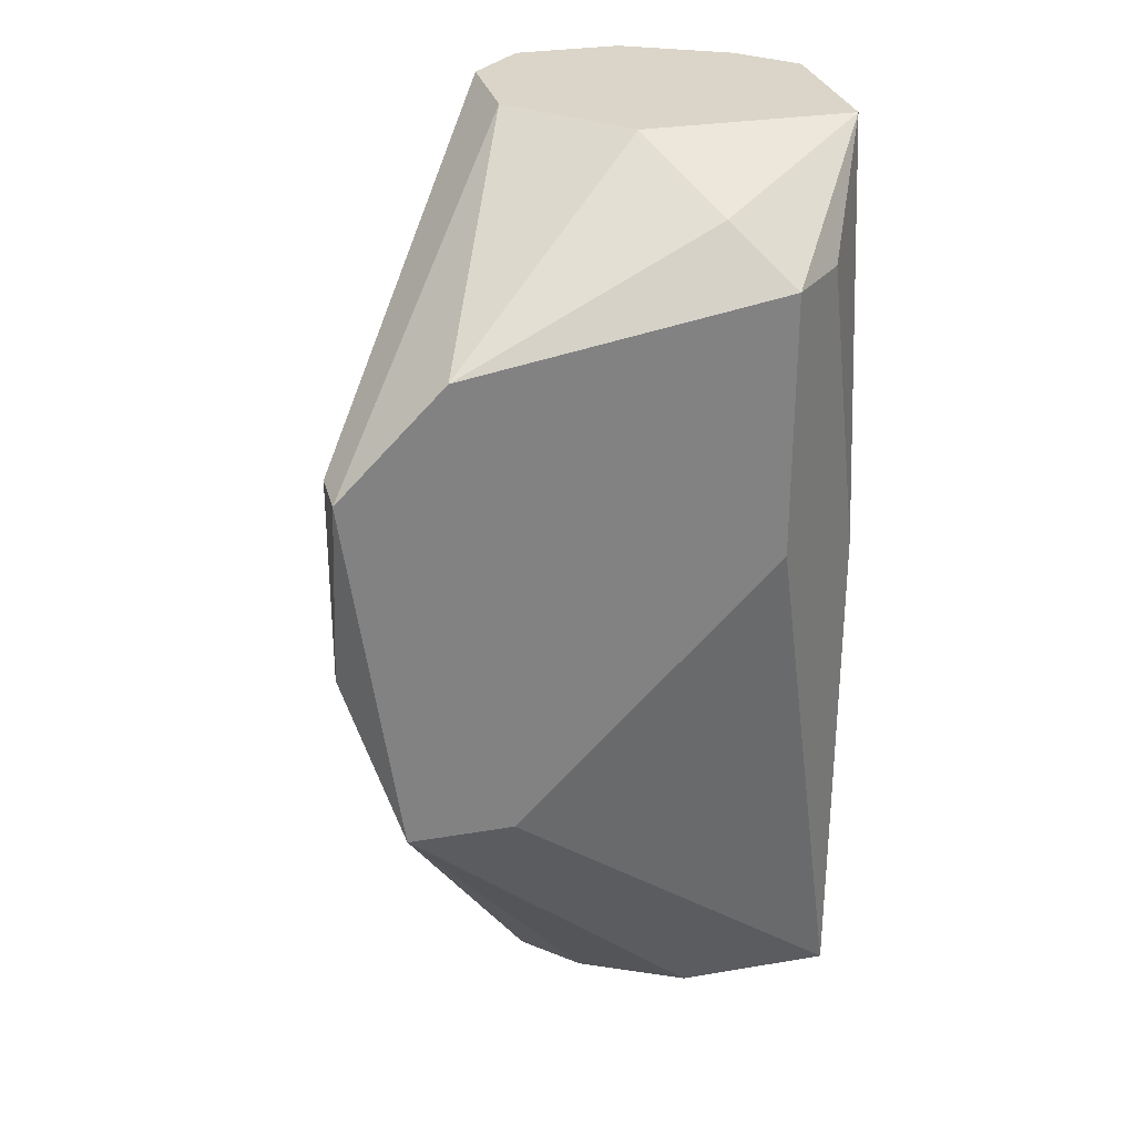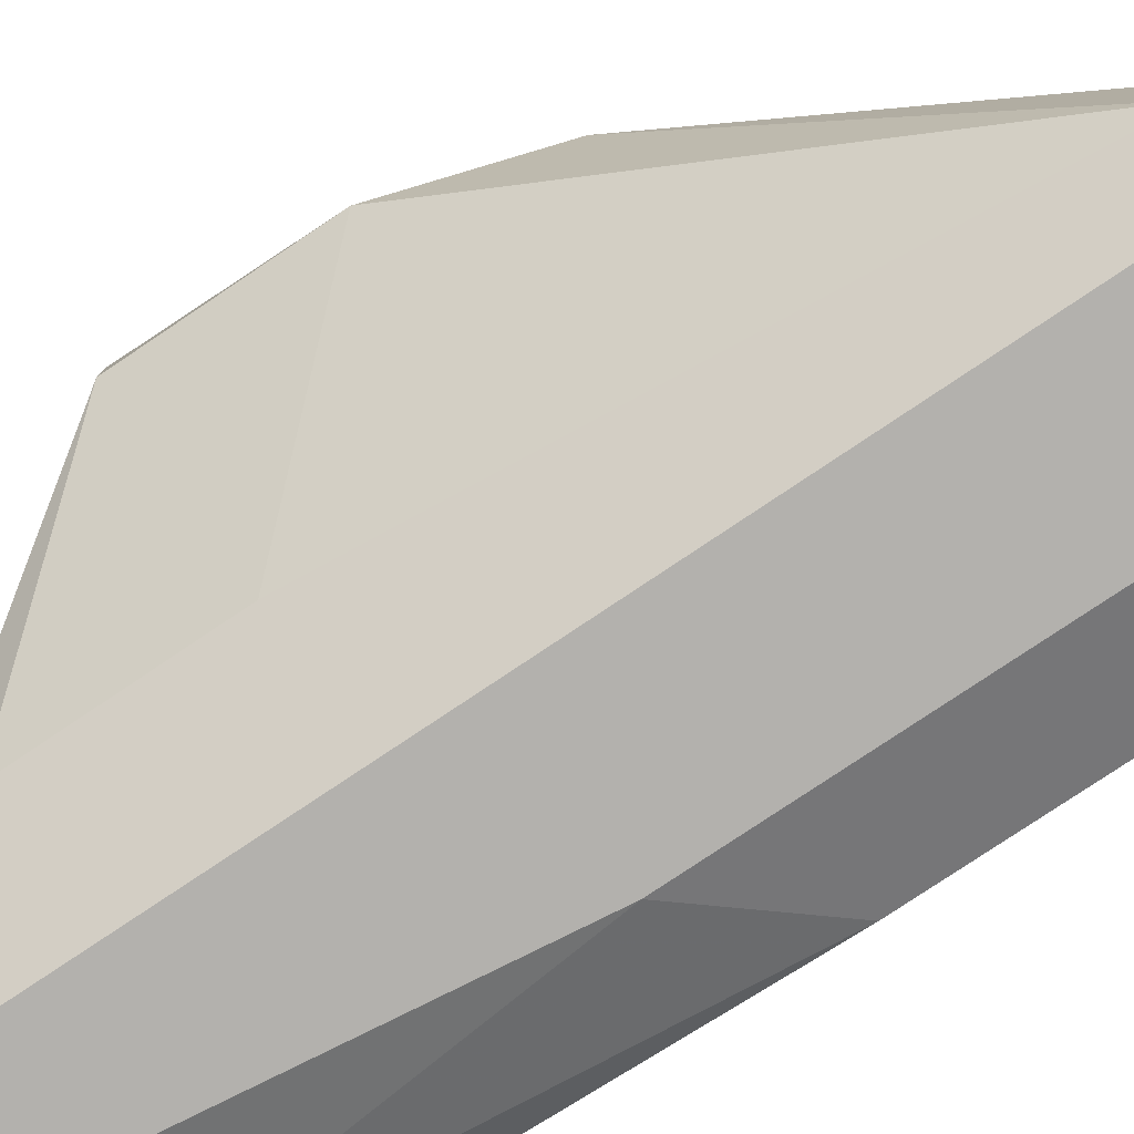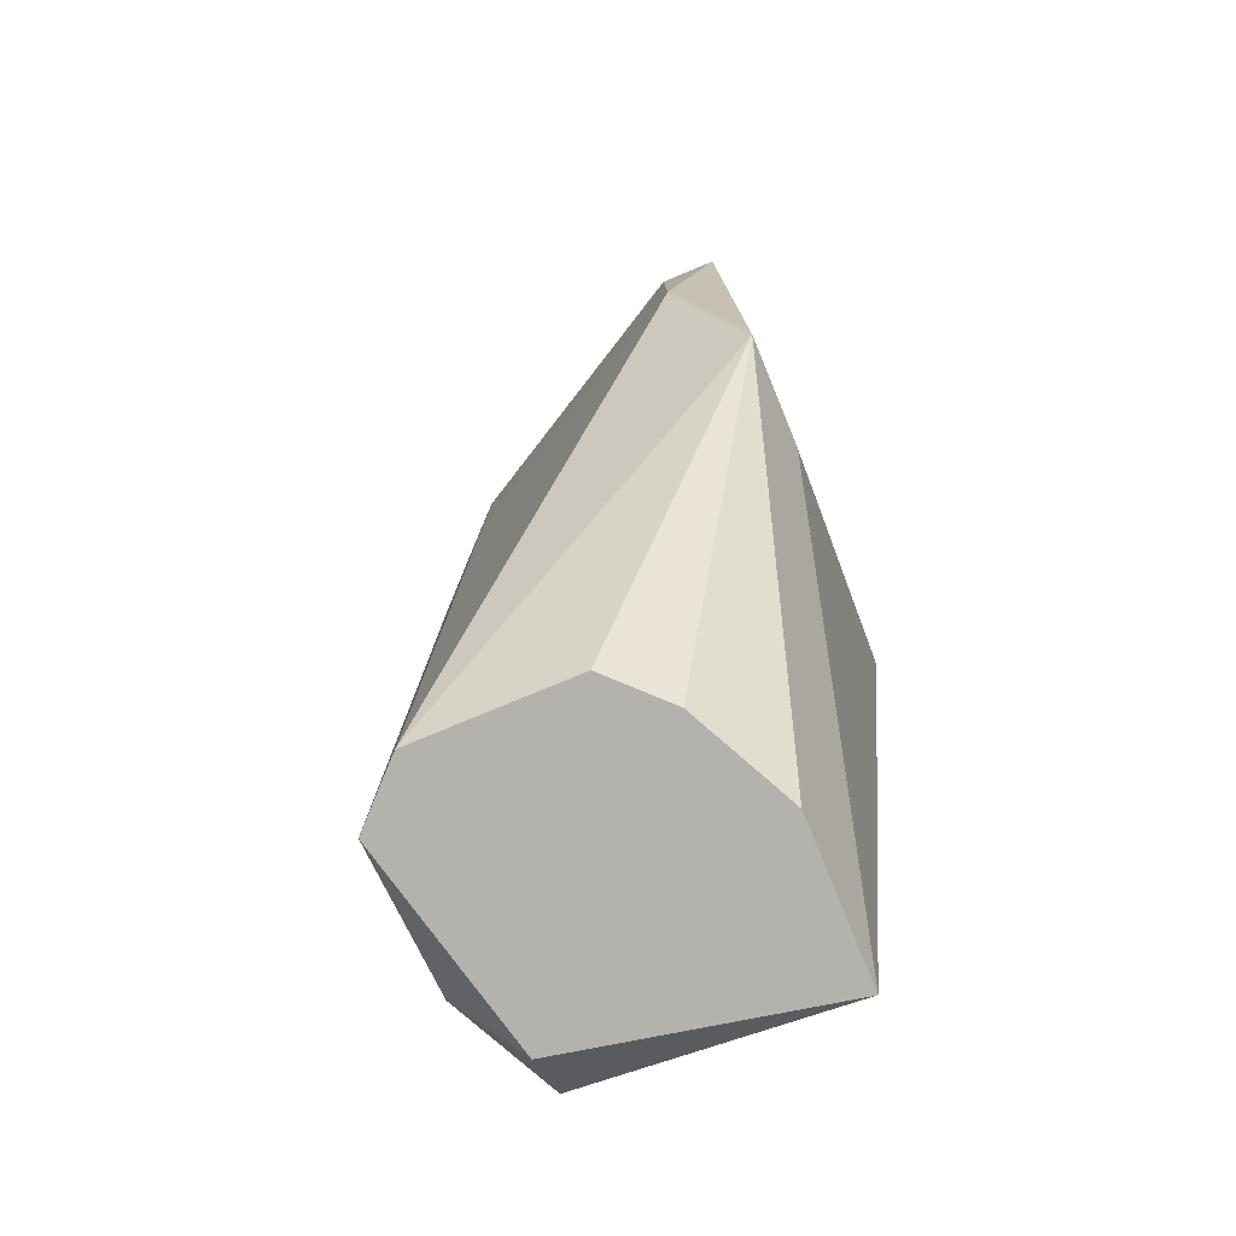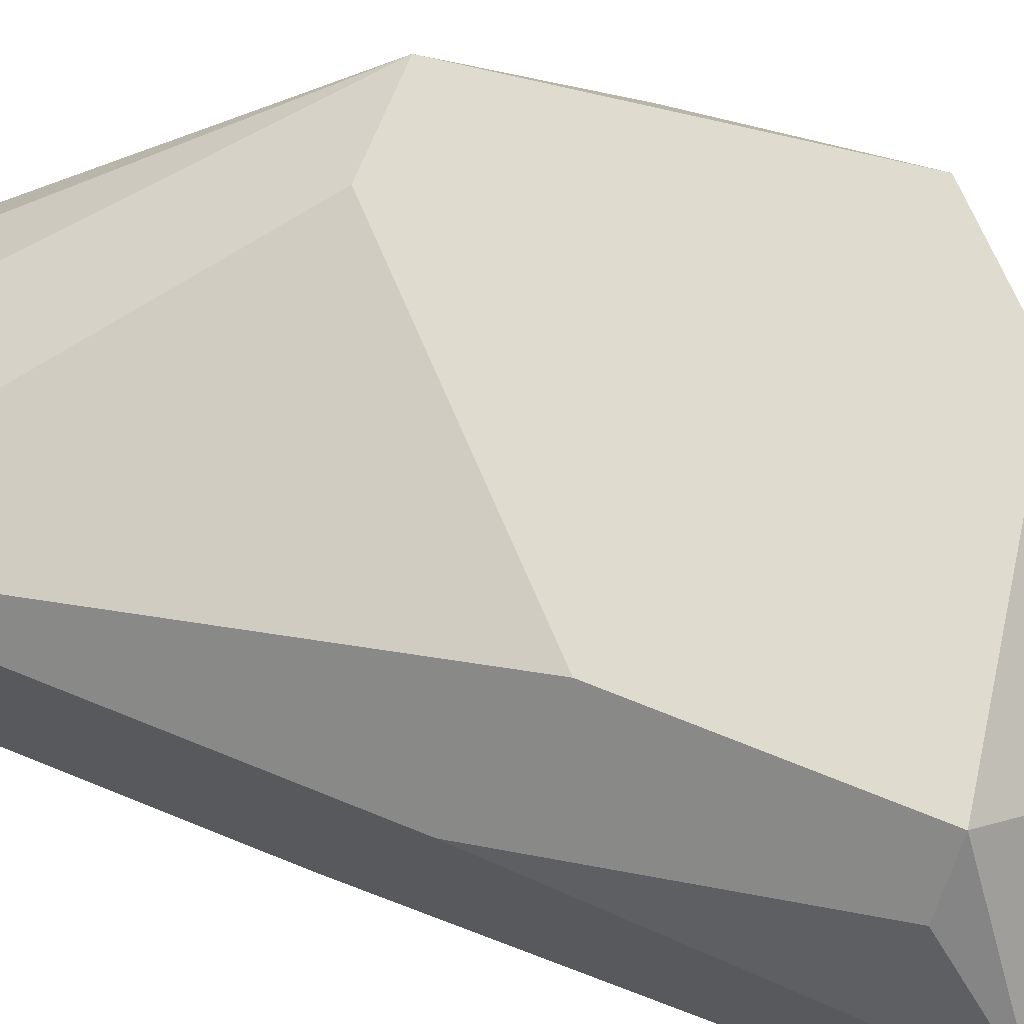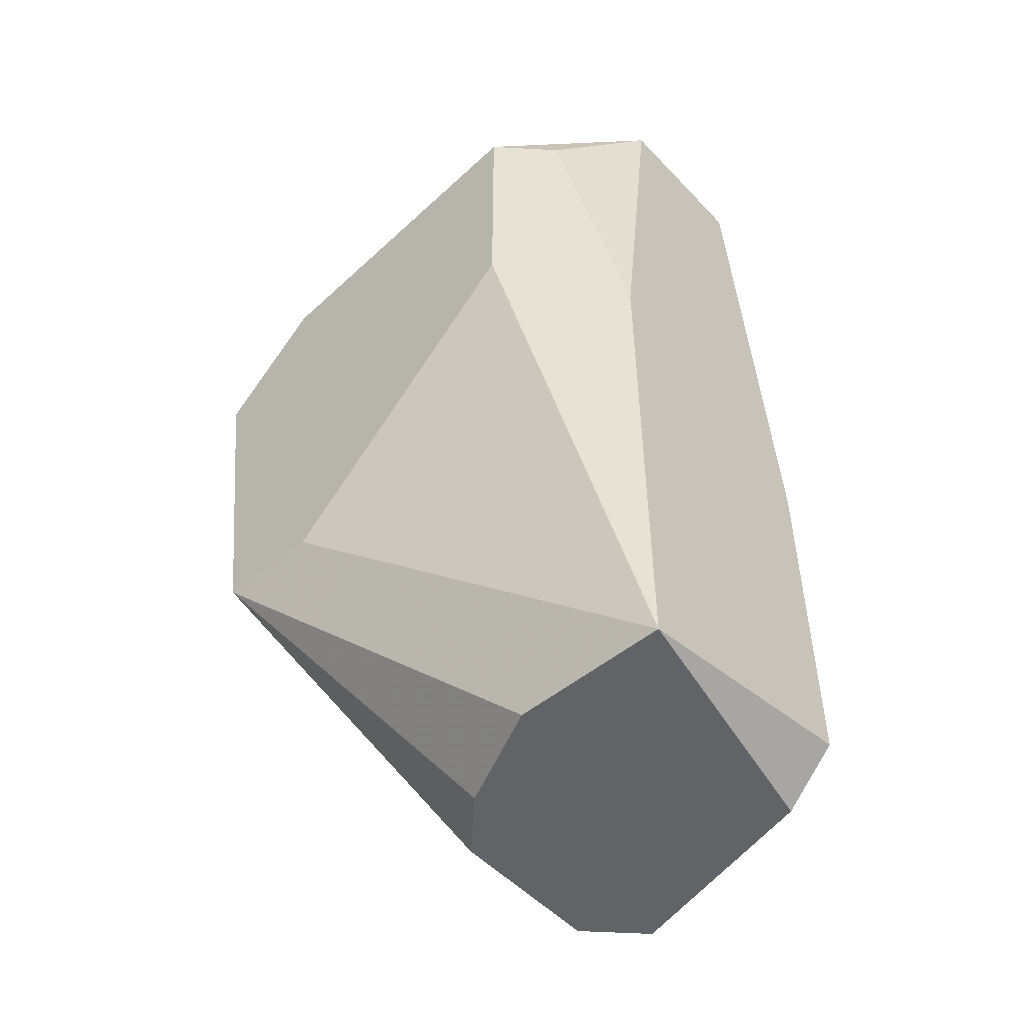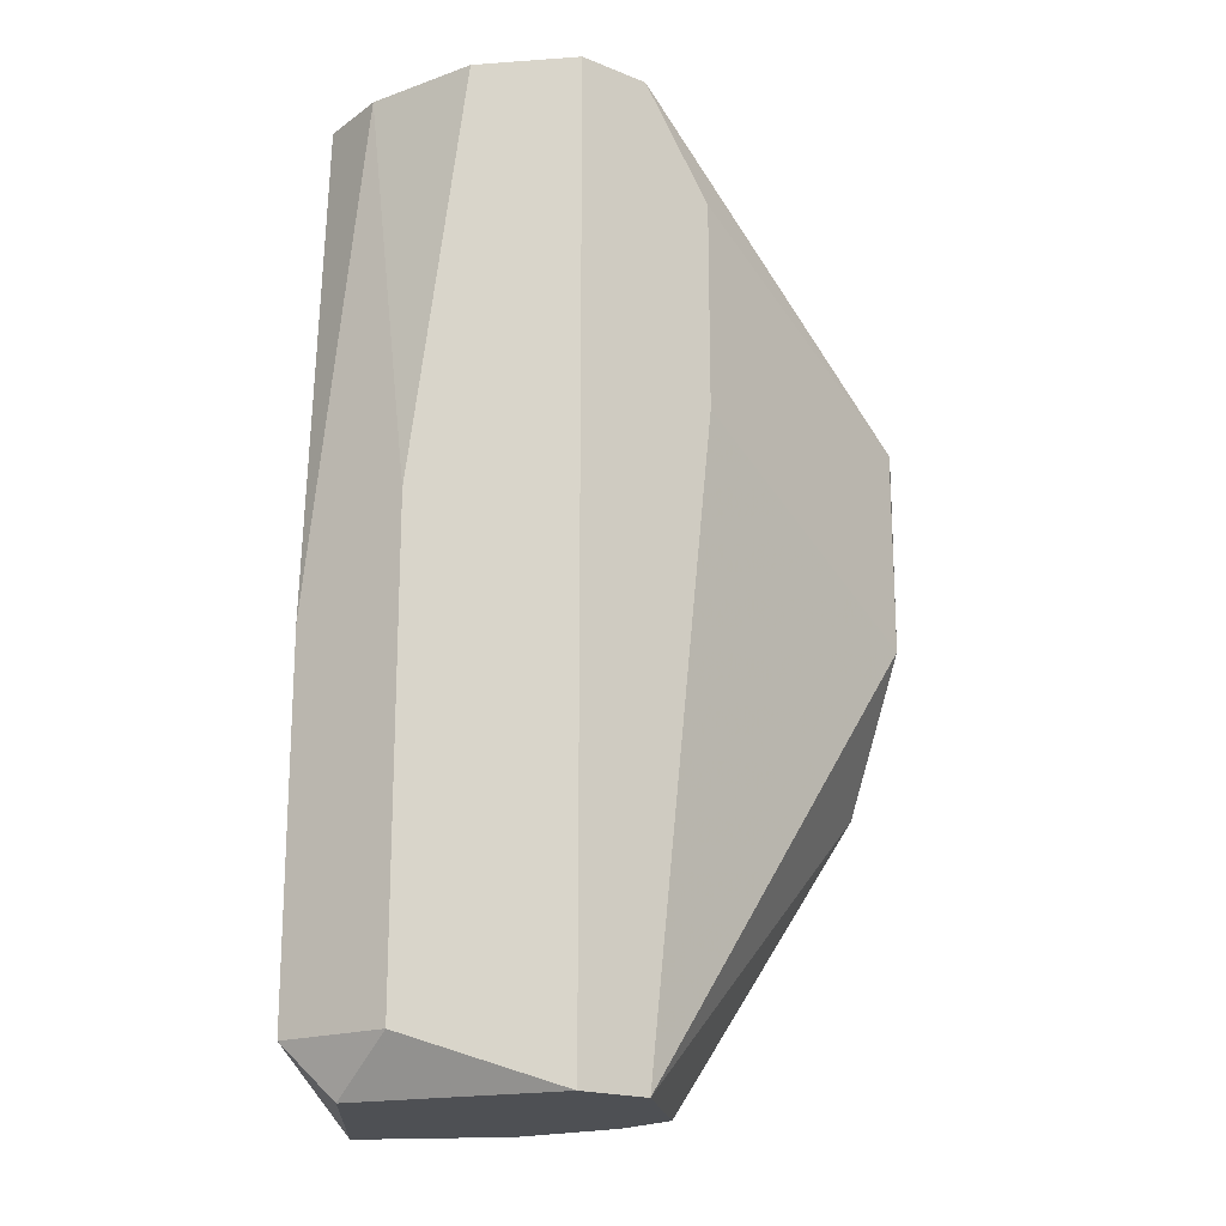
<metadata>
{"format":"obj","ext":"obj","renderer":"f3d","projection":"perspective","resolution":1024,"background":"white","views":[{"elev":29.3,"azim":165.9,"up":"+Z"},{"elev":-79.2,"azim":123.8,"up":"+Y"},{"elev":-79.5,"azim":112.4,"up":"+Z"},{"elev":70.4,"azim":-68.0,"up":"+Y"},{"elev":-51.0,"azim":-138.4,"up":"+Z"},{"elev":-18.8,"azim":7.8,"up":"+Z"}]}
</metadata>
<code>
v -0.01663 -0.03713 0.02563
v -0.01663 -0.04696 0.04201
v -0.01663 -0.04696 0.03546
v -0.02482 -0.05023 0.03218
v -0.02482 -0.05023 0.01744
v -0.02482 -0.03713 0.03382
v -0.02482 -0.03713 0.04201
v -0.01499 -0.03713 0.04037
v -0.02646 -0.03877 0.04201
v -0.02646 -0.04859 0.04529
v -0.02646 -0.04859 0.0158
v -0.01827 -0.04532 0.04529
v -0.01827 -0.04368 0.0158
v -0.01827 -0.04859 0.04529
v -0.01827 -0.04859 0.0158
v -0.02318 -0.05023 0.04529
v -0.02318 -0.03877 0.04365
v -0.02318 -0.04041 0.0158
v -0.02154 -0.04204 0.04529
v -0.01336 -0.03713 0.02563
v -0.0281 -0.04041 0.0158
v -0.0281 -0.04041 0.03218
v -0.0281 -0.04696 0.04529
v -0.0281 -0.04204 0.04529
v -0.0281 -0.04859 0.02891
v -0.0281 -0.04859 0.01744
v -0.01171 -0.03877 0.03709
v -0.01171 -0.03877 0.03054
v -0.01171 -0.03713 0.03709
v -0.01991 -0.05023 0.04529
v -0.01991 -0.05023 0.0158
v -0.01991 -0.04204 0.0158
f 7 22 9
f 11 21 15
f 8 29 20
f 8 20 7
f 30 24 23
f 24 21 23
f 20 29 28
f 15 20 28
f 15 21 32
f 21 11 26
f 23 21 26
f 11 5 26
f 24 30 14
f 30 23 16
f 5 30 16
f 21 7 6
f 7 20 6
f 24 14 19
f 11 15 31
f 5 11 31
f 30 5 31
f 14 30 2
f 30 31 2
f 23 26 25
f 26 5 25
f 21 24 22
f 7 21 22
f 20 21 1
f 21 6 1
f 6 20 1
f 21 20 18
f 32 21 18
f 20 32 18
f 20 15 13
f 15 32 13
f 32 20 13
f 29 8 12
f 14 29 12
f 8 19 12
f 19 14 12
f 28 29 27
f 29 14 27
f 2 28 27
f 14 2 27
f 8 7 17
f 7 24 17
f 19 8 17
f 24 19 17
f 16 23 10
f 23 25 10
f 10 25 4
f 5 16 4
f 25 5 4
f 16 10 4
f 15 28 3
f 31 15 3
f 28 2 3
f 2 31 3
f 24 7 9
f 22 24 9

</code>
